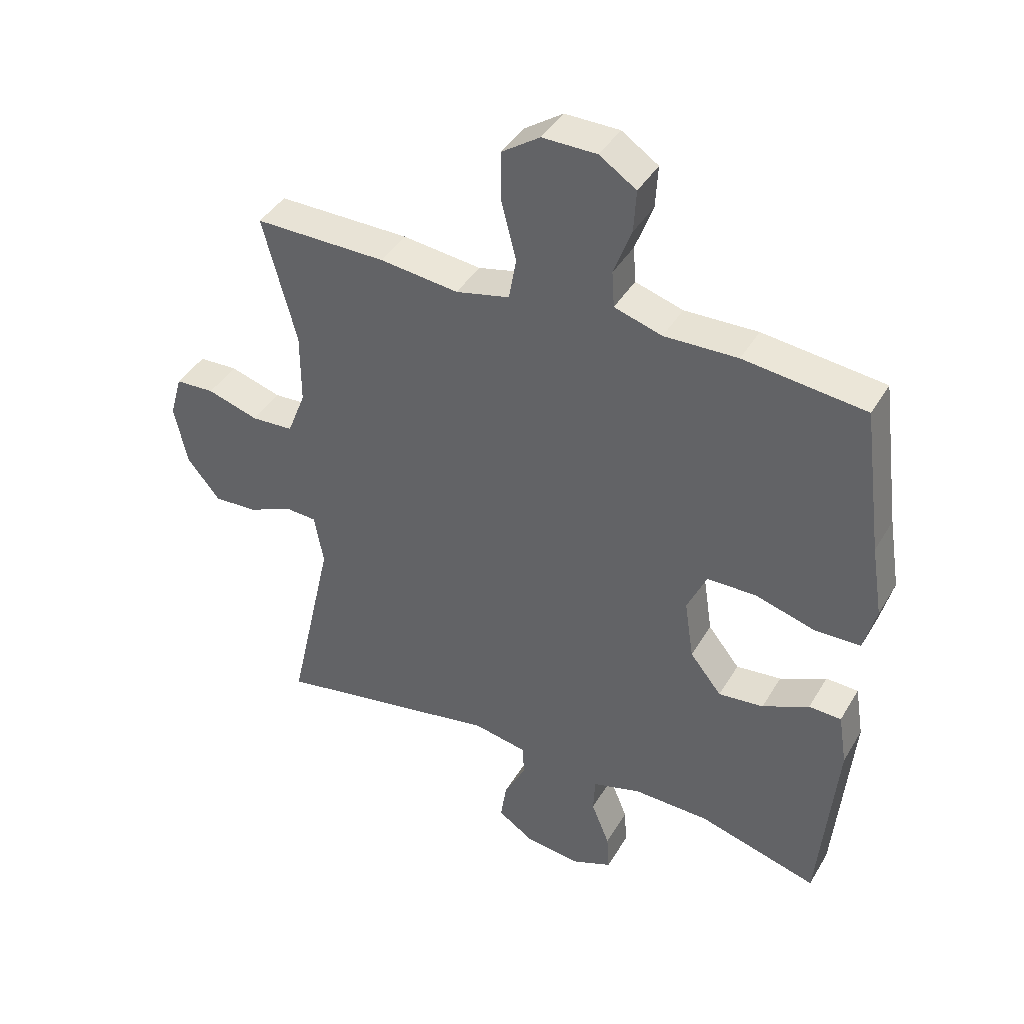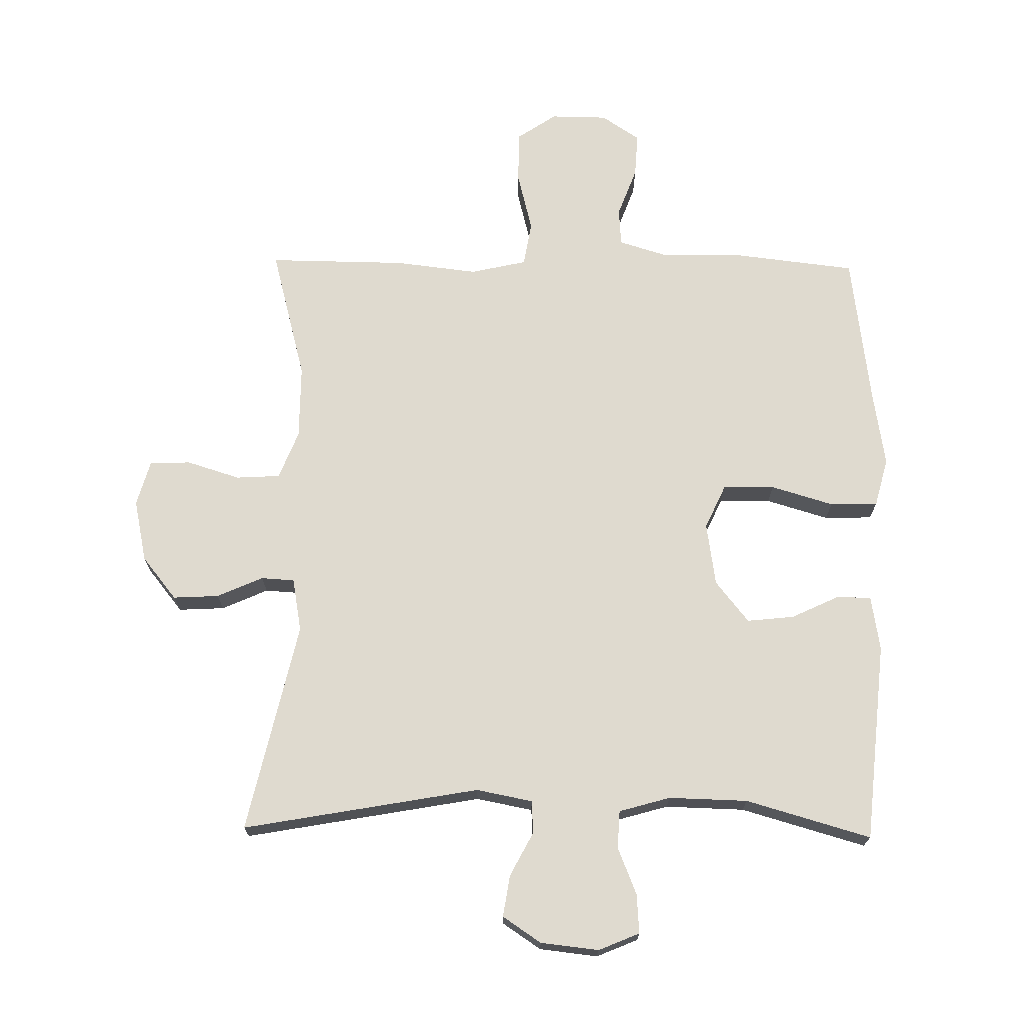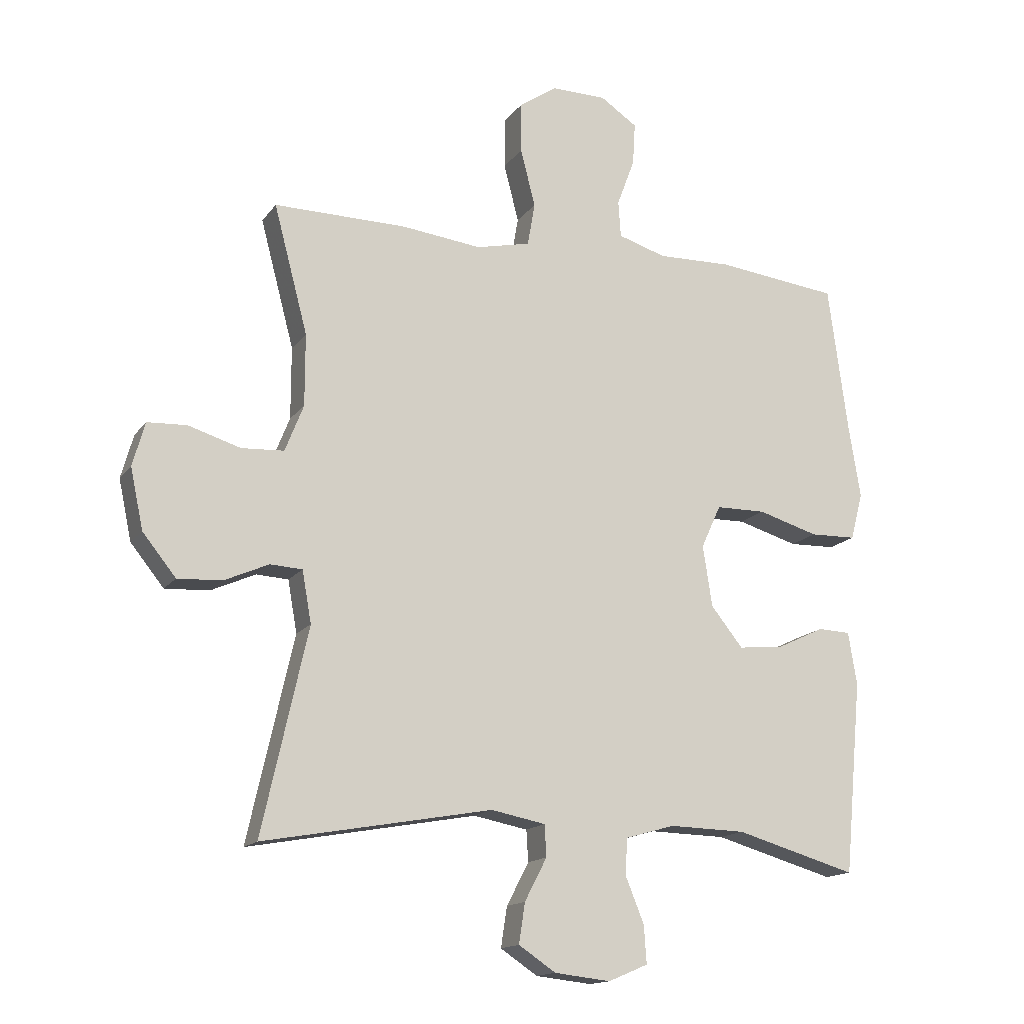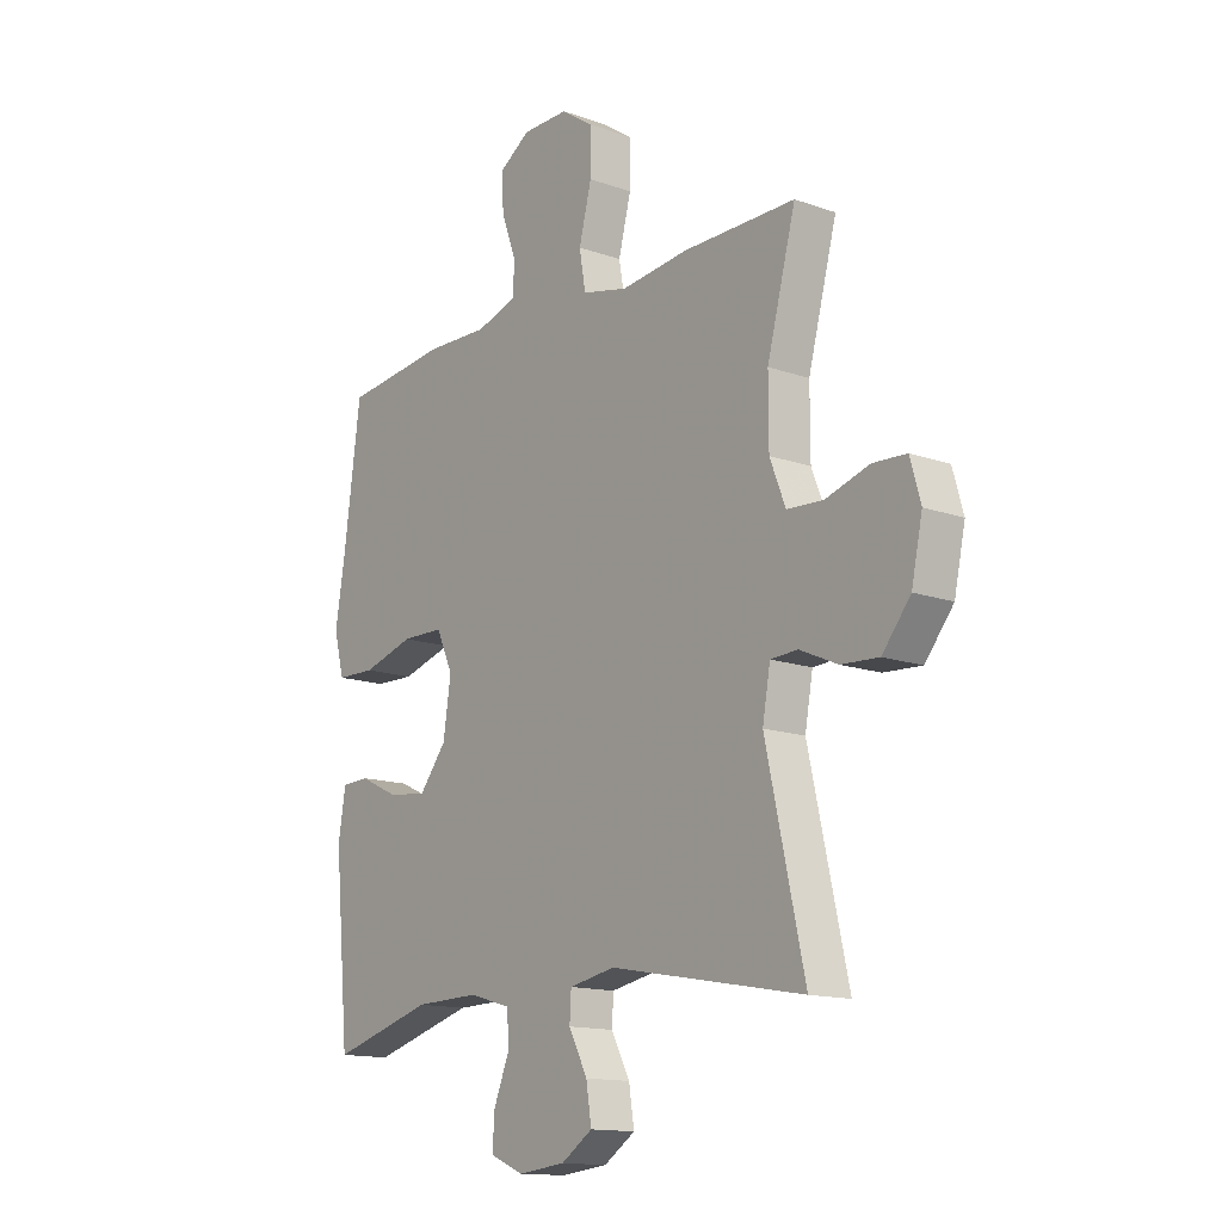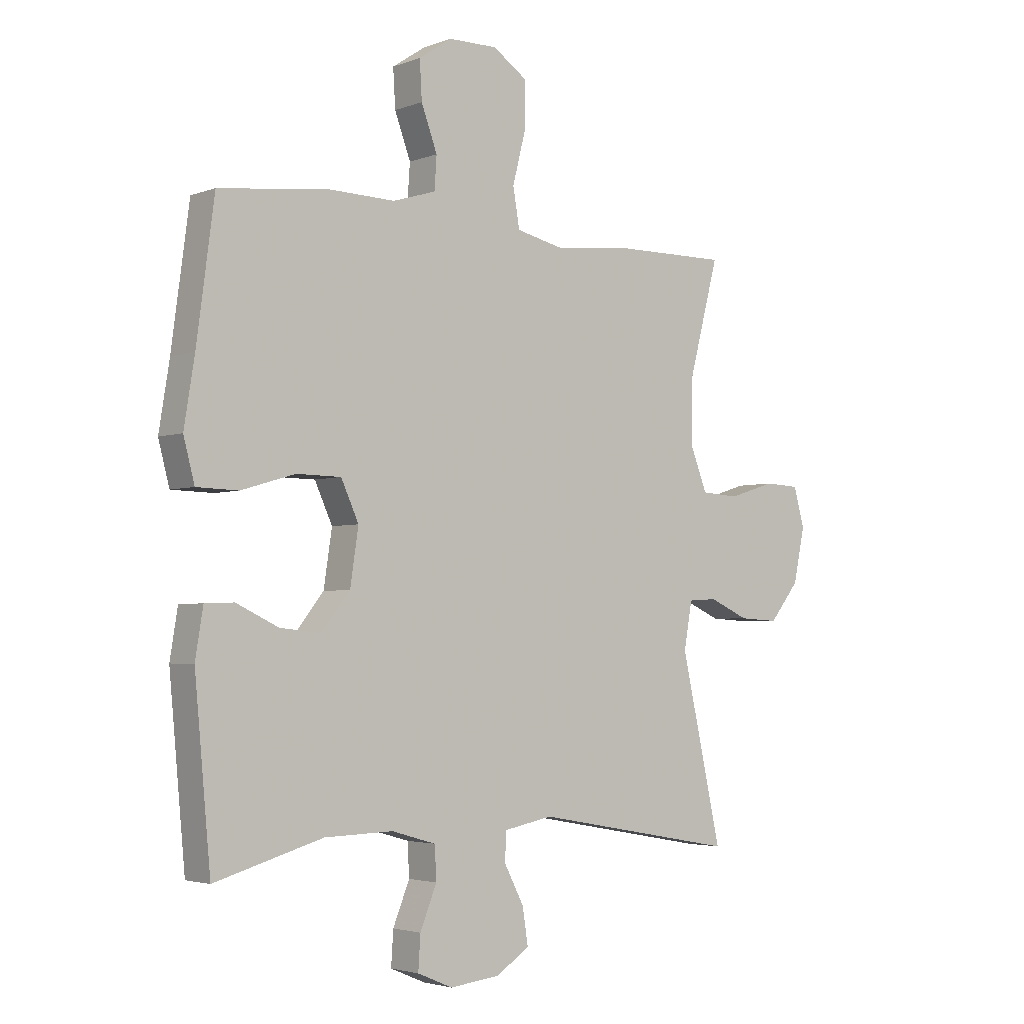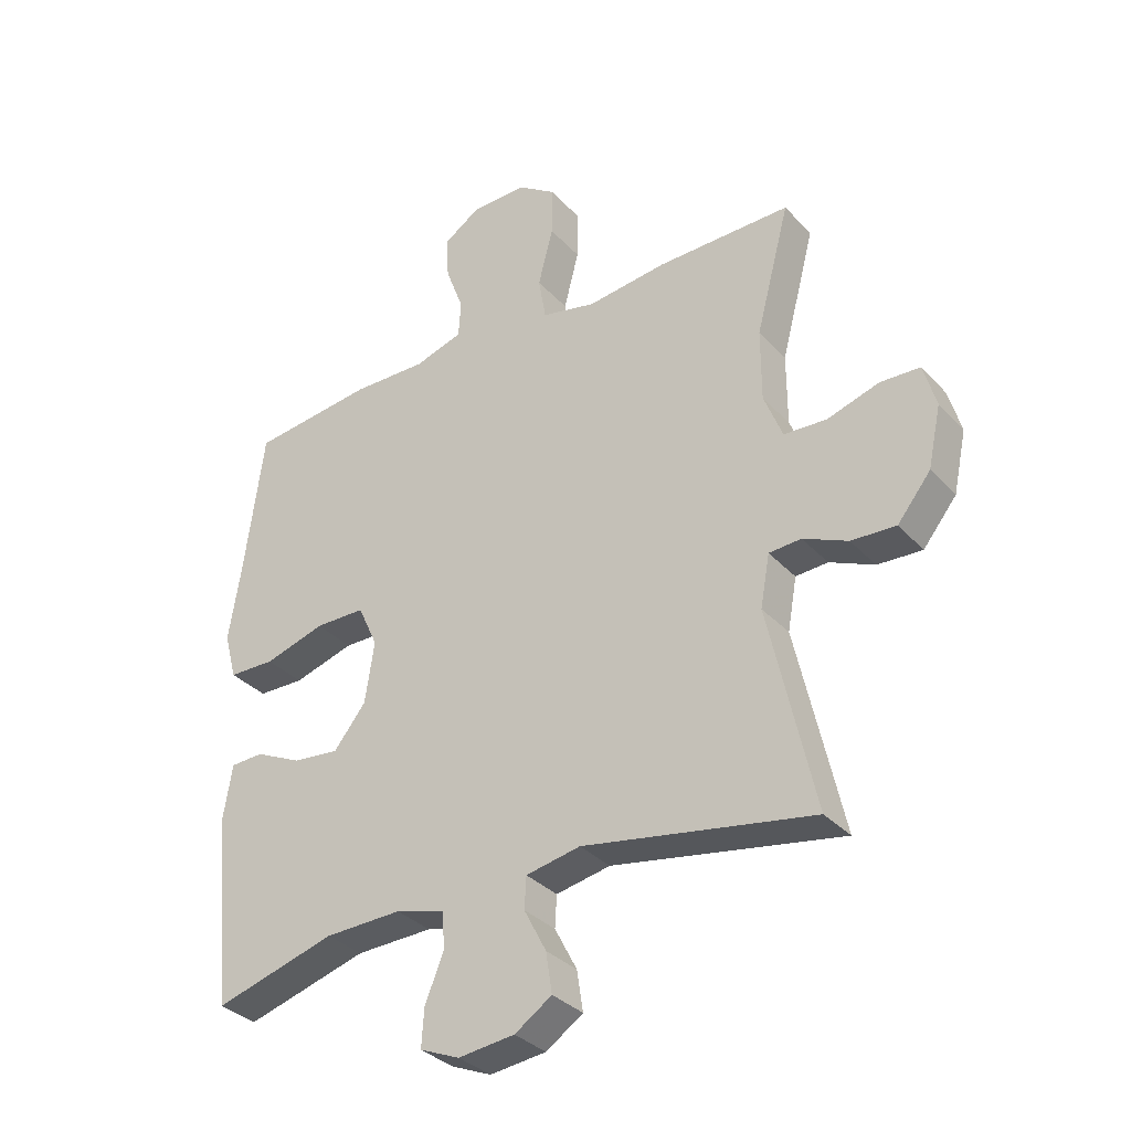
<metadata>
{"format":"obj","ext":"obj","renderer":"f3d","projection":"perspective","resolution":1024,"background":"white","views":[{"elev":41.1,"azim":-151.9,"up":"+Z"},{"elev":70.8,"azim":-179.1,"up":"+Y"},{"elev":-15.3,"azim":156.8,"up":"+Z"},{"elev":-14.1,"azim":51.9,"up":"+Z"},{"elev":-3.3,"azim":-39.0,"up":"+Z"},{"elev":-33.6,"azim":35.5,"up":"+Z"}]}
</metadata>
<code>
v 0.5 0.07 -0.5
v 0.129 0.07 -0.433
v 0.041 0.07 -0.45
v 0.038 0.07 -0.501
v 0.074 0.07 -0.57
v 0.084 0.07 -0.635
v 0.024 0.07 -0.675
v -0.067 0.07 -0.685
v -0.131 0.07 -0.658
v -0.127 0.07 -0.597
v -0.097 0.07 -0.523
v -0.1 0.07 -0.464
v -0.18 0.07 -0.441
v -0.304 0.07 -0.444
v -0.5 0.07 -0.5
v -0.529 0.07 -0.187
v -0.515 0.07 -0.101
v -0.462 0.07 -0.099
v -0.386 0.07 -0.135
v -0.312 0.07 -0.143
v -0.26 0.07 -0.078
v -0.245 0.07 0.021
v -0.277 0.07 0.091
v -0.358 0.07 0.092
v -0.456 0.07 0.063
v -0.531 0.07 0.065
v -0.551 0.07 0.141
v -0.532 0.07 0.259
v -0.5 0.07 0.5
v -0.301 0.07 0.523
v -0.181 0.07 0.52
v -0.103 0.07 0.544
v -0.099 0.07 0.603
v -0.128 0.07 0.681
v -0.132 0.07 0.75
v -0.072 0.07 0.79
v 0.017 0.07 0.791
v 0.079 0.07 0.749
v 0.079 0.07 0.667
v 0.055 0.07 0.573
v 0.067 0.07 0.503
v 0.155 0.07 0.483
v 0.284 0.07 0.498
v 0.5 0.07 0.5
v 0.445 0.07 0.292
v 0.445 0.07 0.175
v 0.475 0.07 0.099
v 0.544 0.07 0.095
v 0.628 0.07 0.121
v 0.692 0.07 0.118
v 0.712 0.07 0.047
v 0.691 0.07 -0.051
v 0.637 0.07 -0.118
v 0.565 0.07 -0.114
v 0.493 0.07 -0.082
v 0.441 0.07 -0.085
v 0.426 0.07 -0.169
v 0.5 0 -0.5
v 0.129 0 -0.433
v 0.041 0 -0.45
v 0.038 0 -0.501
v 0.074 0 -0.57
v 0.084 0 -0.635
v 0.024 0 -0.675
v -0.067 0 -0.685
v -0.131 0 -0.658
v -0.127 0 -0.597
v -0.097 0 -0.523
v -0.1 0 -0.464
v -0.18 0 -0.441
v -0.304 0 -0.444
v -0.5 0 -0.5
v -0.529 0 -0.187
v -0.515 0 -0.101
v -0.462 0 -0.099
v -0.386 0 -0.135
v -0.312 0 -0.143
v -0.26 0 -0.078
v -0.245 0 0.021
v -0.277 0 0.091
v -0.358 0 0.092
v -0.456 0 0.063
v -0.531 0 0.065
v -0.551 0 0.141
v -0.532 0 0.259
v -0.5 0 0.5
v -0.301 0 0.523
v -0.181 0 0.52
v -0.103 0 0.544
v -0.099 0 0.603
v -0.128 0 0.681
v -0.132 0 0.75
v -0.072 0 0.79
v 0.017 0 0.791
v 0.079 0 0.749
v 0.079 0 0.667
v 0.055 0 0.573
v 0.067 0 0.503
v 0.155 0 0.483
v 0.284 0 0.498
v 0.5 0 0.5
v 0.445 0 0.292
v 0.445 0 0.175
v 0.475 0 0.099
v 0.544 0 0.095
v 0.628 0 0.121
v 0.692 0 0.118
v 0.712 0 0.047
v 0.691 0 -0.051
v 0.637 0 -0.118
v 0.565 0 -0.114
v 0.493 0 -0.082
v 0.441 0 -0.085
v 0.426 0 -0.169
f 53 54 55
f 52 53 55
f 51 52 55
f 50 51 55
f 49 50 55
f 48 49 55
f 47 48 55 56
f 46 47 56
f 45 46 56 57
f 42 43 44 45
f 41 42 45 57
f 38 39 40
f 37 38 40
f 36 37 40
f 35 36 40
f 34 35 40
f 33 34 40
f 32 33 40 41
f 57 1 2
f 41 57 2
f 32 41 2
f 31 32 2
f 28 29 30 31
f 27 28 31
f 26 27 31
f 25 26 31
f 24 25 31
f 17 18 19
f 16 17 19
f 15 16 19
f 14 15 19
f 13 14 19 20
f 12 13 20 21
f 9 10 11
f 8 9 11
f 7 8 11
f 6 7 11
f 5 6 11
f 4 5 11
f 3 4 11 12
f 12 21 22
f 3 12 22
f 2 3 22
f 23 24 31
f 2 22 23 31
f 112 111 110
f 112 110 109
f 112 109 108
f 112 108 107
f 112 107 106
f 112 106 105
f 113 112 105 104
f 113 104 103
f 114 113 103 102
f 102 101 100 99
f 114 102 99 98
f 97 96 95
f 97 95 94
f 97 94 93
f 97 93 92
f 97 92 91
f 97 91 90
f 98 97 90 89
f 59 58 114
f 59 114 98
f 59 98 89
f 59 89 88
f 88 87 86 85
f 88 85 84
f 88 84 83
f 88 83 82
f 88 82 81
f 76 75 74
f 76 74 73
f 76 73 72
f 76 72 71
f 77 76 71 70
f 78 77 70 69
f 68 67 66
f 68 66 65
f 68 65 64
f 68 64 63
f 68 63 62
f 68 62 61
f 69 68 61 60
f 79 78 69
f 79 69 60
f 79 60 59
f 88 81 80
f 88 80 79 59
f 1 58 59 2
f 2 59 60 3
f 3 60 61 4
f 4 61 62 5
f 5 62 63 6
f 6 63 64 7
f 7 64 65 8
f 8 65 66 9
f 9 66 67 10
f 10 67 68 11
f 11 68 69 12
f 12 69 70 13
f 13 70 71 14
f 14 71 72 15
f 15 72 73 16
f 16 73 74 17
f 17 74 75 18
f 18 75 76 19
f 19 76 77 20
f 20 77 78 21
f 21 78 79 22
f 22 79 80 23
f 23 80 81 24
f 24 81 82 25
f 25 82 83 26
f 26 83 84 27
f 27 84 85 28
f 28 85 86 29
f 29 86 87 30
f 30 87 88 31
f 31 88 89 32
f 32 89 90 33
f 33 90 91 34
f 34 91 92 35
f 35 92 93 36
f 36 93 94 37
f 37 94 95 38
f 38 95 96 39
f 39 96 97 40
f 40 97 98 41
f 41 98 99 42
f 42 99 100 43
f 43 100 101 44
f 44 101 102 45
f 45 102 103 46
f 46 103 104 47
f 47 104 105 48
f 48 105 106 49
f 49 106 107 50
f 50 107 108 51
f 51 108 109 52
f 52 109 110 53
f 53 110 111 54
f 54 111 112 55
f 55 112 113 56
f 56 113 114 57
f 57 114 58 1

</code>
